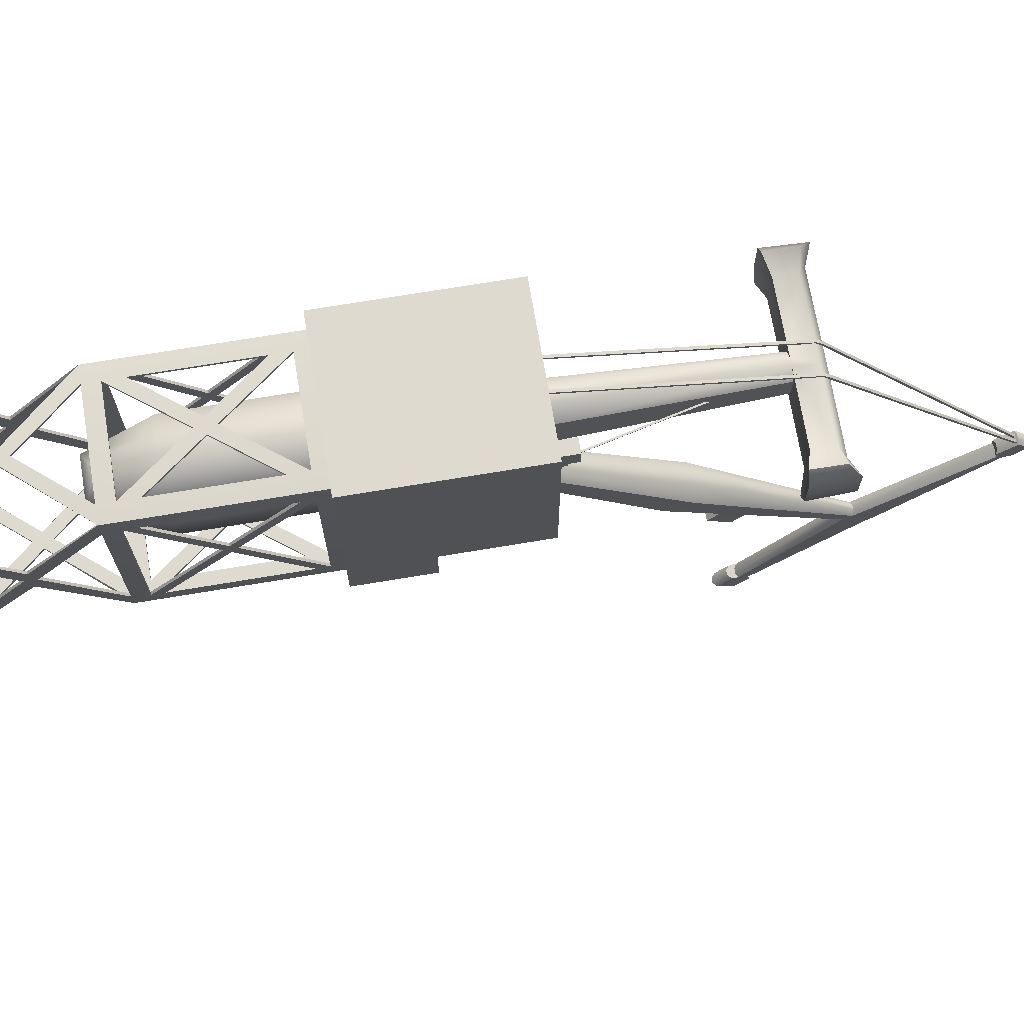
<metadata>
{"format":"obj","ext":"obj","renderer":"f3d","projection":"perspective","resolution":1024,"background":"white","views":[{"elev":70.9,"azim":-99.5,"up":"+Y"}]}
</metadata>
<code>
v  1.962 8.22 12.73
v  1.962 3.655 12.73
v  1.962 8.22 8.294
v  -1.962 8.22 8.294
v  -1.962 8.22 12.73
v  -1.962 2.584 8.294
v  1.962 2.584 8.294
v  1.962 2.584 10.2
v  -1.962 2.584 10.2
v  -1.962 3.655 12.73
v  -1.962 3.655 10.2
v  1.962 3.655 10.2
v  -0.3901 4.355 8.294
v  0.3901 4.355 8.294
v  -1.077 6.298 8.294
v  -1.077 5.042 8.294
v  0.3901 6.985 8.294
v  -0.3901 6.985 8.294
v  1.077 5.042 8.294
v  1.077 6.298 8.294
v  -0.3901 4.355 5.027
v  0.3901 4.355 5.027
v  -1.077 6.298 5.027
v  -1.077 5.042 5.027
v  0.3901 6.985 5.027
v  -0.3901 6.985 5.027
v  1.077 5.042 5.027
v  1.077 6.298 5.027
v  -0.2118 4.956 3.599
v  0.2118 4.956 3.599
v  -0.5849 6.011 3.408
v  -0.5849 5.329 3.408
v  0.2118 6.384 3.599
v  -0.2118 6.384 3.599
v  0.5849 5.329 3.408
v  0.5849 6.011 3.408
v  -0.1614 6.769 12.73
v  0.1614 6.769 12.73
v  -0.5115 5.456 12.73
v  -0.5115 6.419 12.73
v  0.1614 5.106 12.73
v  -0.1614 5.106 12.73
v  0.5115 6.419 12.73
v  0.5115 5.456 12.73
v  -0.1035 6.471 17.77
v  0.1035 6.471 17.77
v  -0.3337 5.623 17.78
v  -0.3337 6.252 17.78
v  0.1035 5.404 17.77
v  -0.1035 5.404 17.77
v  0.3337 6.252 17.78
v  0.3337 5.623 17.78
v  -0.3074 6.227 18.52
v  0.3074 6.227 18.52
v  0.097 6.437 18.34
v  -0.097 6.437 18.34
v  -0.097 5.438 18.34
v  0.097 5.438 18.34
v  0.3074 5.648 18.52
v  -0.3074 5.648 18.52
v  -2.592 5.515 18.71
v  -2.592 6.36 18.71
v  -2.619 6.396 17.62
v  -2.619 5.479 17.62
v  2.592 6.36 18.71
v  2.592 5.515 18.71
v  2.619 5.479 17.62
v  2.619 6.396 17.62
v  2.382 6.667 18.44
v  2.389 6.716 17.61
v  -2.382 6.667 18.44
v  -2.389 6.716 17.61
v  -2.382 5.208 18.44
v  -2.389 5.159 17.61
v  2.382 5.208 18.44
v  2.389 5.159 17.61
v  -2.101 6.227 18.52
v  -2.101 5.648 18.52
v  -1.891 6.437 18.33
v  -1.897 6.471 17.77
v  -2.127 6.252 17.77
v  -2.127 5.623 17.77
v  -1.897 5.404 17.77
v  -1.891 5.438 18.33
v  2.101 5.648 18.52
v  2.101 6.227 18.52
v  1.891 5.438 18.33
v  1.897 5.404 17.77
v  2.127 5.623 17.77
v  2.127 6.252 17.77
v  1.897 6.471 17.77
v  1.891 6.437 18.33
v  -0.1801 3.655 12.12
v  0.1801 3.655 12.12
v  -0.4661 3.655 11.09
v  -0.4661 3.655 11.83
v  0.1801 3.655 10.8
v  -0.1801 3.655 10.8
v  0.4661 3.655 11.83
v  0.4661 3.655 11.09
v  -0.1443 3.085 12.68
v  0.1443 3.085 12.68
v  -0.3734 3.051 11.86
v  -0.3734 3.076 12.45
v  0.1443 3.042 11.64
v  -0.1443 3.042 11.64
v  0.3734 3.076 12.45
v  0.3734 3.051 11.86
v  -0.1348 -4.211 20.87
v  0.1348 -4.211 20.87
v  0.0925 -4.283 20.95
v  -0.0117 -4.283 20.95
v  -0.0521 -4.434 20.68
v  0.0521 -4.434 20.68
v  0.1348 -4.349 20.7
v  -0.1348 -4.349 20.7
v  -0.189 0.172 16.41
v  0.189 0.172 16.41
v  -0.489 -0.1537 15.45
v  -0.489 0.0815 16.14
v  0.189 -0.2442 15.18
v  -0.189 -0.2442 15.18
v  0.489 0.0815 16.14
v  0.489 -0.1537 15.45
v  -0.1393 -1.381 18.03
v  0.1393 -1.381 18.03
v  -0.3587 -1.697 17.38
v  -0.3598 -1.485 17.87
v  0.1386 -1.757 17.17
v  -0.1386 -1.757 17.17
v  0.3598 -1.485 17.87
v  0.3587 -1.697 17.38
v  -0.0686 -3.592 20.33
v  0.0686 -3.592 20.33
v  0.1223 -1.913 18.58
v  -0.1223 -1.913 18.58
v  -0.1779 -3.839 20.06
v  -0.1777 -3.692 20.29
v  -0.3172 -2.001 18.43
v  -0.3183 -2.176 17.98
v  0.0688 -3.852 19.92
v  -0.0688 -3.852 19.92
v  -0.1231 -2.223 17.78
v  0.1231 -2.223 17.78
v  0.3172 -2.001 18.43
v  0.1777 -3.692 20.29
v  0.1779 -3.839 20.06
v  0.3183 -2.176 17.98
v  0.1386 -2.407 16.67
v  0.1231 -2.873 17.28
v  -0.1231 -2.873 17.28
v  -0.1386 -2.407 16.67
v  -0.0117 -0.8109 24.18
v  0.0925 -0.8109 24.18
v  0.0686 -0.3176 23.74
v  -0.0686 -0.3176 23.74
v  0.0925 -8.22 17.74
v  -0.0117 -8.22 17.74
v  -0.0688 -7.744 17.22
v  0.0688 -7.744 17.22
v  0.1348 -0.7597 24.12
v  0.1777 -0.389 23.71
v  -0.1777 -0.389 23.71
v  -0.1348 -0.7597 24.12
v  -0.1348 -8.095 17.77
v  -0.178 -7.735 17.32
v  0.1779 -7.735 17.32
v  0.1348 -8.095 17.77
v  0.0925 -1.218 23.55
v  -0.0117 -1.218 23.55
v  0.1348 -1.191 23.52
v  0.1777 -0.997 23.3
v  0.0686 -0.9598 23.32
v  -0.0686 -0.9598 23.32
v  -0.1777 -0.997 23.3
v  -0.1348 -1.191 23.52
v  -0.0179 -7.517 18.09
v  0.0863 -7.517 18.09
v  -0.1348 -7.448 18.11
v  -0.178 -7.228 17.83
v  -0.0688 -7.233 17.77
v  0.0688 -7.233 17.77
v  0.1779 -7.228 17.83
v  0.1348 -7.448 18.11
v  0.0875 -7.745 18.11
v  -0.0168 -7.745 18.11
v  -0.1348 -7.625 18.14
v  -0.178 -7.246 17.66
v  -0.0688 -7.256 17.56
v  0.0688 -7.256 17.56
v  0.1779 -7.246 17.66
v  0.1348 -7.625 18.14
v  -0.0117 -1.246 23.77
v  0.0925 -1.246 23.77
v  0.1348 -1.192 23.71
v  0.1777 -0.8031 23.28
v  0.0686 -0.7279 23.31
v  -0.0686 -0.7279 23.31
v  -0.1777 -0.8031 23.28
v  -0.1348 -1.192 23.71
v  -1.749 7.445 13.15
v  -1.749 7.906 12.7
v  -1.749 7.445 12.89
v  -1.749 7.338 12.7
v  -1.749 7.338 12.89
v  -1.749 7.906 13.15
v  -1.4 7.445 12.89
v  -1.4 7.445 13.15
v  -1.4 7.906 13.15
v  -1.4 7.906 12.7
v  -1.4 7.338 12.7
v  -1.4 7.338 12.89
v  -0.3929 6.464 18.36
v  -0.3929 7.888 12.68
v  -0.3929 7.827 12.66
v  -0.3929 6.408 18.33
v  -0.3242 6.464 18.36
v  -0.3242 7.888 12.68
v  -0.3242 6.408 18.33
v  -0.3242 7.827 12.66
v  -0.3928 6.28 18.55
v  -0.3929 6.239 18.5
v  -0.3241 6.281 18.55
v  -0.3242 6.24 18.5
v  -0.1163 -0.419 23.73
v  -0.1165 -0.4568 23.69
v  -0.0476 -0.4174 23.73
v  -0.0479 -0.4552 23.68
v  0.3476 6.464 18.36
v  0.3476 7.888 12.68
v  0.3476 7.827 12.66
v  0.3476 6.408 18.33
v  0.4163 6.464 18.36
v  0.4163 7.888 12.68
v  0.4163 6.408 18.33
v  0.4163 7.827 12.66
v  0.3477 6.28 18.55
v  0.3475 6.239 18.5
v  0.4164 6.281 18.55
v  0.4162 6.24 18.5
v  0.0098 -0.419 23.73
v  0.0095 -0.4568 23.69
v  0.0785 -0.4174 23.73
v  0.0782 -0.4552 23.68
v  -0.3644 5.98 16.16
v  -1.675 7.698 13.07
v  -1.675 7.668 13.05
v  -0.3644 5.95 16.14
v  -0.3258 5.987 16.14
v  -1.636 7.705 13.05
v  -0.3258 5.957 16.13
v  -1.636 7.675 13.04
v  0.2139 2.805 2.075
v  1.706 2.823 3.801
v  1.288 2.805 3.801
v  0.0282 2.805 2.296
v  -1.649 2.823 3.801
v  -1.671 3.355 3.801
v  -1.671 5.339 2.217
v  -1.671 4.955 2.075
v  1.288 2.805 4.202
v  -1.232 2.805 4.202
v  -1.232 2.805 3.801
v  -1.232 2.805 0.3478
v  -1.232 2.805 0
v  1.288 2.805 0
v  1.288 2.805 0.3478
v  1.728 7.373 3.801
v  1.728 7.44 4.202
v  1.728 3.25 4.202
v  1.728 3.355 3.801
v  1.728 3.365 0.3478
v  1.728 3.365 0
v  1.728 7.305 0
v  1.728 7.305 0.3478
v  -1.232 7.885 3.801
v  -1.232 7.885 4.202
v  1.288 7.885 4.202
v  1.288 7.885 3.801
v  1.288 7.885 0.3478
v  1.288 7.885 0
v  -1.232 7.885 0
v  -1.232 7.885 0.3478
v  -1.671 3.25 4.202
v  -1.671 7.44 4.202
v  -1.671 7.373 3.801
v  -1.671 7.305 0.3478
v  -1.671 7.305 0
v  -1.671 3.365 0
v  -1.671 3.365 0.3478
v  1.708 2.825 4.202
v  1.706 7.867 3.801
v  1.708 7.865 4.202
v  1.708 7.865 0
v  1.706 7.867 0.3478
v  1.706 2.823 0.3478
v  1.708 2.825 0
v  -1.651 7.865 4.202
v  -1.65 7.867 3.801
v  -1.651 2.825 4.202
v  -1.651 2.825 0
v  -1.649 2.823 0.3478
v  -1.65 7.867 0.3478
v  -1.651 7.865 0
v  -1.671 5.36 1.932
v  -1.671 5.753 2.075
v  -0.1574 2.805 2.075
v  0.0282 2.805 1.853
v  1.728 4.955 2.075
v  1.728 5.339 2.217
v  1.728 5.36 1.932
v  1.728 5.753 2.075
v  0.2139 7.885 2.075
v  0.0282 7.885 2.296
v  0.0282 7.885 1.853
v  -0.1574 7.885 2.075
v  1.288 2.874 3.801
v  1.659 2.874 3.801
v  0.2139 2.874 2.075
v  0.0282 2.874 2.296
v  -1.603 5.339 2.217
v  -1.603 3.355 3.801
v  -1.603 2.874 3.801
v  -1.603 4.955 2.075
v  -1.232 2.874 3.801
v  -1.232 2.874 4.202
v  1.288 2.874 4.202
v  1.288 2.874 0
v  -1.232 2.874 0
v  -1.232 2.874 0.3478
v  1.288 2.874 0.3478
v  1.659 7.373 3.801
v  1.659 3.355 3.801
v  1.659 3.25 4.202
v  1.659 7.44 4.202
v  1.659 7.305 0
v  1.659 3.365 0
v  1.659 3.365 0.3478
v  1.659 7.305 0.3478
v  -1.232 7.816 3.801
v  1.288 7.816 3.801
v  1.288 7.816 4.202
v  -1.232 7.816 4.202
v  -1.232 7.816 0
v  1.288 7.816 0
v  1.288 7.816 0.3478
v  -1.232 7.816 0.3478
v  -1.603 7.373 3.801
v  -1.603 7.44 4.202
v  -1.603 3.25 4.202
v  -1.603 3.365 0
v  -1.603 7.305 0
v  -1.603 7.305 0.3478
v  -1.603 3.365 0.3478
v  1.659 2.874 4.202
v  1.659 7.816 4.202
v  1.659 7.816 3.801
v  1.659 7.816 0
v  1.659 7.816 0.3478
v  1.659 2.874 0.3478
v  1.659 2.874 0
v  -1.603 7.816 3.801
v  -1.603 7.816 4.202
v  -1.603 2.874 4.202
v  -1.603 2.874 0
v  -1.603 2.874 0.3478
v  -1.603 7.816 0.3478
v  -1.603 7.816 0
v  -1.603 5.753 2.075
v  -1.603 5.36 1.932
v  -0.1574 2.874 2.075
v  0.0282 2.874 1.853
v  1.659 5.339 2.217
v  1.659 4.955 2.075
v  1.659 5.36 1.932
v  1.659 5.753 2.075
v  0.0282 7.816 2.296
v  0.2139 7.816 2.075
v  0.0282 7.816 1.853
v  -0.1574 7.816 2.075
v  0.2139 2.805 6.089
v  1.288 2.805 7.492
v  1.288 2.805 7.976
v  0.0282 2.805 6.332
v  -1.671 3.25 7.665
v  -1.671 3.25 7.976
v  -1.671 5.345 6.245
v  -1.671 5.157 6.089
v  1.288 2.805 8.356
v  -1.232 2.805 8.356
v  -1.232 2.805 7.976
v  1.728 7.44 7.976
v  1.728 7.44 8.356
v  1.728 3.25 8.356
v  1.728 3.25 7.976
v  -1.232 7.885 7.976
v  -1.232 7.885 8.356
v  1.288 7.885 8.356
v  1.288 7.885 7.976
v  -1.671 3.25 8.356
v  -1.671 7.44 8.356
v  -1.671 7.44 7.976
v  1.728 3.25 7.665
v  1.708 2.825 7.976
v  1.728 3.25 4.513
v  1.708 7.865 7.976
v  1.728 7.44 7.665
v  -1.671 7.44 4.513
v  -1.651 2.825 7.976
v  1.708 2.825 8.356
v  1.708 7.865 8.356
v  -1.651 7.865 8.356
v  -1.651 7.865 7.976
v  -1.651 2.825 8.356
v  -1.232 2.805 4.687
v  1.288 7.885 7.492
v  1.288 7.885 4.687
v  -1.232 7.885 7.492
v  -1.671 3.25 4.513
v  -1.671 7.44 7.665
v  -1.671 5.345 5.934
v  -1.671 5.533 6.089
v  -0.1574 2.805 6.089
v  0.0282 2.805 5.847
v  1.288 2.805 4.687
v  -1.232 2.805 7.492
v  1.728 7.44 4.513
v  1.728 5.157 6.089
v  1.728 5.345 6.245
v  1.728 5.345 5.934
v  1.728 5.533 6.089
v  -1.232 7.885 4.687
v  0.2139 7.885 6.089
v  0.0282 7.885 6.332
v  0.0282 7.885 5.847
v  -0.1574 7.885 6.089
v  1.288 2.874 7.976
v  1.288 2.874 7.492
v  0.2139 2.874 6.089
v  0.0282 2.874 6.332
v  -1.603 5.345 6.245
v  -1.603 3.25 7.976
v  -1.603 3.25 7.665
v  -1.603 5.157 6.089
v  -1.232 2.874 8.356
v  1.288 2.874 8.356
v  -1.232 2.874 7.976
v  1.659 3.25 8.356
v  1.659 7.44 8.356
v  1.659 7.44 7.976
v  1.659 3.25 7.976
v  1.288 7.816 8.356
v  -1.232 7.816 8.356
v  -1.232 7.816 7.976
v  1.288 7.816 7.976
v  -1.603 7.44 8.356
v  -1.603 3.25 8.356
v  -1.603 7.44 7.976
v  1.659 2.874 7.976
v  1.659 3.25 7.665
v  1.659 3.25 4.513
v  1.659 7.44 7.665
v  1.659 7.816 7.976
v  -1.603 7.44 4.513
v  -1.603 2.874 7.976
v  1.659 2.874 8.356
v  1.659 7.816 8.356
v  -1.603 7.816 8.356
v  -1.603 7.816 7.976
v  -1.603 2.874 8.356
v  -1.232 2.874 4.687
v  1.288 7.816 7.492
v  1.288 7.816 4.687
v  -1.232 7.816 7.492
v  -1.603 3.25 4.513
v  -1.603 7.44 7.665
v  -1.603 5.533 6.089
v  -1.603 5.345 5.934
v  -0.1574 2.874 6.089
v  0.0282 2.874 5.847
v  1.288 2.874 4.687
v  -1.232 2.874 7.492
v  1.659 7.44 4.513
v  1.659 5.345 6.245
v  1.659 5.157 6.089
v  1.659 5.345 5.934
v  1.659 5.533 6.089
v  -1.232 7.816 4.687
v  0.0282 7.816 6.332
v  0.2139 7.816 6.089
v  0.0282 7.816 5.847
v  -0.1574 7.816 6.089
g crane
f 1 2 3
f 1 3 4 5
f 6 7 8 9
f 10 4 11
f 4 6 9
f 4 9 11
f 10 5 4
f 12 8 3
f 2 12 3
f 8 7 3
f 7 6 13 14
f 6 4 15 16
f 4 3 17 18
f 3 7 19 20
f 19 7 14
f 13 6 16
f 15 4 18
f 17 3 20
f 14 13 21 22
f 16 15 23 24
f 18 17 25 26
f 20 19 27 28
f 19 14 22 27
f 13 16 24 21
f 15 18 26 23
f 17 20 28 25
f 22 21 29 30
f 24 23 31 32
f 26 25 33 34
f 28 27 35 36
f 27 22 30 35
f 21 24 32 29
f 23 26 34 31
f 25 28 36 33
f 32 35 30 29
f 31 36 35 32
f 34 33 36 31
f 1 5 37 38
f 5 10 39 40
f 10 2 41 42
f 2 1 43 44
f 43 1 38
f 37 5 40
f 39 10 42
f 41 2 44
f 37 45 46 38
f 39 47 48 40
f 41 49 50 42
f 43 51 52 44
f 43 38 46 51
f 40 48 45 37
f 39 42 50 47
f 44 52 49 41
f 53 54 55 56
f 57 58 59 60
f 53 60 59 54
f 56 55 46 45
f 61 62 63 64
f 58 57 50 49
f 65 66 67 68
f 69 65 68 70
f 63 62 71 72
f 73 61 64 74
f 67 66 75 76
f 53 77 78 60
f 53 56 79 77
f 45 80 79 56
f 48 81 80 45
f 47 82 81 48
f 47 50 83 82
f 50 57 84 83
f 60 78 84 57
f 59 85 86 54
f 59 58 87 85
f 49 88 87 58
f 52 89 88 49
f 51 90 89 52
f 51 46 91 90
f 46 55 92 91
f 54 86 92 55
f 62 61 78 77
f 71 62 77 79
f 80 72 71 79
f 81 63 72 80
f 64 63 81 82
f 74 64 82 83
f 73 74 83 84
f 78 61 73 84
f 66 65 86 85
f 75 66 85 87
f 88 76 75 87
f 89 67 76 88
f 68 67 89 90
f 70 68 90 91
f 69 70 91 92
f 86 65 69 92
f 9 8 12 11
f 2 10 93 94
f 10 11 95 96
f 11 12 97 98
f 12 2 99 100
f 99 2 94
f 93 10 96
f 95 11 98
f 97 12 100
f 93 101 102 94
f 96 95 103 104
f 97 105 106 98
f 99 107 108 100
f 94 102 107 99
f 93 96 104 101
f 95 98 106 103
f 100 108 105 97
f 109 110 111 112
f 113 114 115 116
f 109 116 115 110
f 117 118 102 101
f 119 120 104 103
f 121 122 106 105
f 107 123 124 108
f 102 118 123 107
f 120 117 101 104
f 122 119 103 106
f 108 124 121 105
f 125 126 118 117
f 127 128 120 119
f 129 130 122 121
f 123 131 132 124
f 118 126 131 123
f 128 125 117 120
f 130 127 119 122
f 124 132 129 121
f 133 134 135 136
f 137 138 139 140
f 141 142 143 144
f 145 146 147 148
f 135 134 146 145
f 138 133 136 139
f 142 137 140 143
f 148 147 141 144
f 125 136 135 126
f 127 140 139 128
f 149 150 151 152
f 131 145 148 132
f 126 135 145 131
f 128 139 136 125
f 130 143 140 127
f 132 148 144 129
f 130 129 149 152
f 129 144 150 149
f 144 143 151 150
f 143 130 152 151
f 153 154 155 156
f 116 109 138 137
f 157 158 159 160
f 146 110 115 147
f 154 161 162 155
f 163 164 153 156
f 158 165 166 159
f 167 168 157 160
f 111 169 170 112
f 110 171 169 111
f 110 146 172 171
f 134 173 172 146
f 133 174 173 134
f 133 138 175 174
f 109 176 175 138
f 112 170 176 109
f 113 177 178 114
f 113 116 179 177
f 116 137 180 179
f 142 181 180 137
f 141 182 181 142
f 141 147 183 182
f 115 184 183 147
f 114 178 184 115
f 158 157 185 186
f 165 158 186 187
f 166 165 187 188
f 189 159 166 188
f 160 159 189 190
f 167 160 190 191
f 192 168 167 191
f 185 157 168 192
f 154 153 193 194
f 161 154 194 195
f 162 161 195 196
f 197 155 162 196
f 156 155 197 198
f 163 156 198 199
f 200 164 163 199
f 193 153 164 200
f 177 186 185 178
f 179 187 186 177
f 180 188 187 179
f 181 189 188 180
f 182 190 189 181
f 183 191 190 182
f 184 192 191 183
f 178 185 192 184
f 169 194 193 170
f 171 195 194 169
f 172 196 195 171
f 173 197 196 172
f 174 198 197 173
f 175 199 198 174
f 176 200 199 175
f 170 193 200 176
f 201 202 203
f 202 204 205
f 202 205 203
f 201 206 202
f 207 208 201 203
f 208 209 206 201
f 209 210 202 206
f 211 212 205 204
f 212 207 203 205
f 208 207 210
f 210 212 211
f 210 207 212
f 208 210 209
f 213 214 215 216
f 217 218 214 213
f 219 220 218 217
f 216 215 220 219
f 221 213 216 222
f 223 217 213 221
f 224 219 217 223
f 222 216 219 224
f 225 221 222 226
f 227 223 221 225
f 228 224 223 227
f 226 222 224 228
f 229 230 231 232
f 233 234 230 229
f 235 236 234 233
f 232 231 236 235
f 237 229 232 238
f 239 233 229 237
f 240 235 233 239
f 238 232 235 240
f 241 237 238 242
f 243 239 237 241
f 244 240 239 243
f 242 238 240 244
f 245 246 247 248
f 249 250 246 245
f 251 252 250 249
f 248 247 252 251
f 253 254 255 256
f 257 258 259 260
f 255 261 262 263
f 264 265 266 267
f 268 269 270 271
f 272 273 274 275
f 276 277 278 279
f 280 281 282 283
f 258 284 285 286
f 287 288 289 290
f 271 270 291 254
f 292 293 269 268
f 275 274 294 295
f 273 272 296 297
f 286 285 298 299
f 257 300 284 258
f 290 289 301 302
f 288 287 303 304
f 263 262 300 257
f 254 291 261 255
f 267 266 297 296
f 265 264 302 301
f 279 278 293 292
f 299 298 277 276
f 283 282 304 303
f 281 280 295 294
f 305 306 303 287
f 260 305 290 302
f 259 306 305 260
f 286 299 306 259
f 307 302 264 308
f 307 308 253 256
f 307 256 263 257
f 253 308 267 296
f 309 310 271 254
f 311 309 296 272
f 310 309 311 312
f 268 310 312 292
f 312 311 275 295
f 313 314 279 292
f 315 313 295 280
f 316 314 313 315
f 276 314 316 299
f 316 315 283 303
f 317 318 319 320
f 321 322 323 324
f 317 325 326 327
f 328 329 330 331
f 332 333 334 335
f 336 337 338 339
f 340 341 342 343
f 344 345 346 347
f 322 348 349 350
f 351 352 353 354
f 333 318 355 334
f 335 356 357 332
f 358 336 339 359
f 360 338 337 361
f 348 362 363 349
f 350 364 323 322
f 365 351 354 366
f 367 353 352 368
f 325 323 364 326
f 327 355 318 317
f 361 328 331 360
f 366 330 329 365
f 341 357 356 342
f 343 363 362 340
f 368 344 347 367
f 359 346 345 358
f 367 369 370 353
f 354 370 324 366
f 370 369 321 324
f 369 362 348 321
f 330 366 371 372
f 319 372 371 320
f 325 320 371 323
f 331 372 319 360
f 333 373 374 318
f 360 374 375 338
f 375 374 373 376
f 376 373 332 357
f 339 375 376 359
f 341 377 378 357
f 359 378 379 346
f 378 377 380 379
f 380 377 340 362
f 347 379 380 367
f 317 320 256 255
f 319 318 254 253
f 324 323 257 260
f 322 321 259 258
f 325 317 255 263
f 331 330 264 267
f 333 332 268 271
f 339 338 272 275
f 341 340 276 279
f 347 346 280 283
f 348 322 258 286
f 354 353 287 290
f 353 370 305 287
f 369 367 303 306
f 366 324 260 302
f 370 354 290 305
f 321 348 286 259
f 362 369 306 299
f 330 372 308 264
f 371 366 302 307
f 323 371 307 257
f 320 325 263 256
f 360 319 253 296
f 372 331 267 308
f 318 374 309 254
f 373 333 271 310
f 338 375 311 272
f 374 360 296 309
f 376 357 292 312
f 332 373 310 268
f 359 376 312 295
f 375 339 275 311
f 357 378 313 292
f 377 341 279 314
f 346 379 315 280
f 378 359 295 313
f 380 362 299 316
f 340 377 314 276
f 367 380 316 303
f 379 347 283 315
f 381 382 383 384
f 385 386 387 388
f 383 389 390 391
f 392 393 394 395
f 396 397 398 399
f 386 400 401 402
f 403 404 291 405
f 406 392 407
f 298 285 408
f 409 386 385
f 395 394 410 404
f 393 392 406 411
f 402 401 412 413
f 400 386 409 414
f 300 262 415
f 404 383 382
f 416 406 293 417
f 413 396 418
f 391 390 414 409
f 389 383 404 410
f 399 398 411 406
f 397 396 413 412
f 300 409 385 419
f 413 298 408 420
f 421 422 408 285
f 419 284 300
f 284 419 388 421
f 387 422 421 388
f 402 420 422 387
f 420 402 413
f 423 415 262 424
f 425 261 291
f 423 424 381 384
f 426 391 409
f 426 423 384 391
f 300 415 426 409
f 425 381 424 261
f 404 382 425 291
f 427 269 293
f 403 428 429 395
f 403 395 404
f 291 270 405
f 430 428 405 270
f 429 428 430 431
f 431 407 392 429
f 427 431 430 269
f 406 407 427 293
f 432 277 298
f 416 433 434 399
f 416 399 406
f 293 278 417
f 435 433 417 278
f 436 434 433 435
f 436 418 396 434
f 432 436 435 277
f 413 418 432 298
f 437 438 439 440
f 441 442 443 444
f 445 446 437 447
f 448 449 450 451
f 452 453 454 455
f 456 457 442 458
f 355 459 460 461
f 462 450 463
f 464 349 363
f 443 442 465
f 466 448 451 459
f 463 450 449 467
f 468 456 458 469
f 465 442 457 470
f 471 326 364
f 438 437 459
f 356 463 472 473
f 474 454 469
f 470 445 447 465
f 459 437 446 466
f 467 452 455 463
f 469 454 453 468
f 443 465 364 475
f 464 363 469 476
f 464 477 478 349
f 364 350 475
f 444 475 350 478
f 478 477 441 444
f 477 476 458 441
f 469 458 476
f 326 471 479 480
f 355 327 481
f 439 480 479 440
f 465 447 482
f 440 479 482 447
f 482 471 364 465
f 480 439 481 327
f 481 438 459 355
f 356 335 483
f 484 485 460 451
f 459 451 460
f 461 334 355
f 461 485 486 334
f 486 485 484 487
f 450 462 487 484
f 486 487 483 335
f 483 462 463 356
f 363 343 488
f 489 490 472 455
f 463 455 472
f 473 342 356
f 473 490 491 342
f 490 489 492 491
f 454 474 492 489
f 491 492 488 343
f 488 474 469 363
f 437 440 384 383
f 439 438 382 381
f 444 443 385 388
f 442 441 387 386
f 447 437 383 391
f 327 326 262 261
f 451 450 392 395
f 335 334 270 269
f 455 454 396 399
f 343 342 278 277
f 458 442 386 402
f 350 349 285 284
f 461 460 403 405
f 473 472 416 417
f 443 475 419 385
f 464 476 420 408
f 349 478 421 285
f 477 464 408 422
f 478 350 284 421
f 475 444 388 419
f 441 458 402 387
f 476 477 422 420
f 326 480 424 262
f 479 471 415 423
f 440 447 391 384
f 482 479 423 426
f 471 482 426 415
f 480 327 261 424
f 481 439 381 425
f 438 481 425 382
f 484 451 395 429
f 460 485 428 403
f 334 486 430 270
f 485 461 405 428
f 450 484 429 392
f 487 462 407 431
f 486 335 269 430
f 483 487 431 427
f 462 483 427 407
f 489 455 399 434
f 472 490 433 416
f 342 491 435 278
f 490 473 417 433
f 454 489 434 396
f 492 474 418 436
f 491 343 277 435
f 488 492 436 432
f 474 488 432 418

</code>
